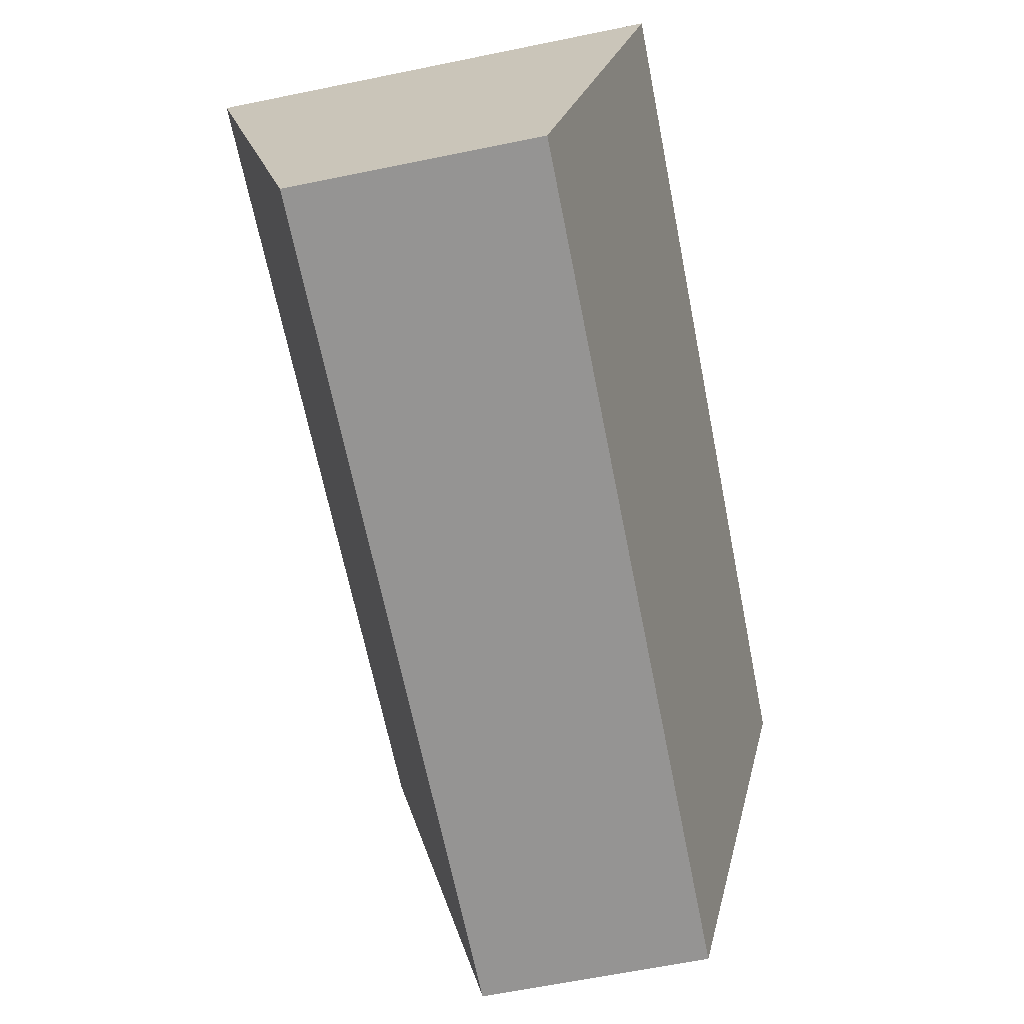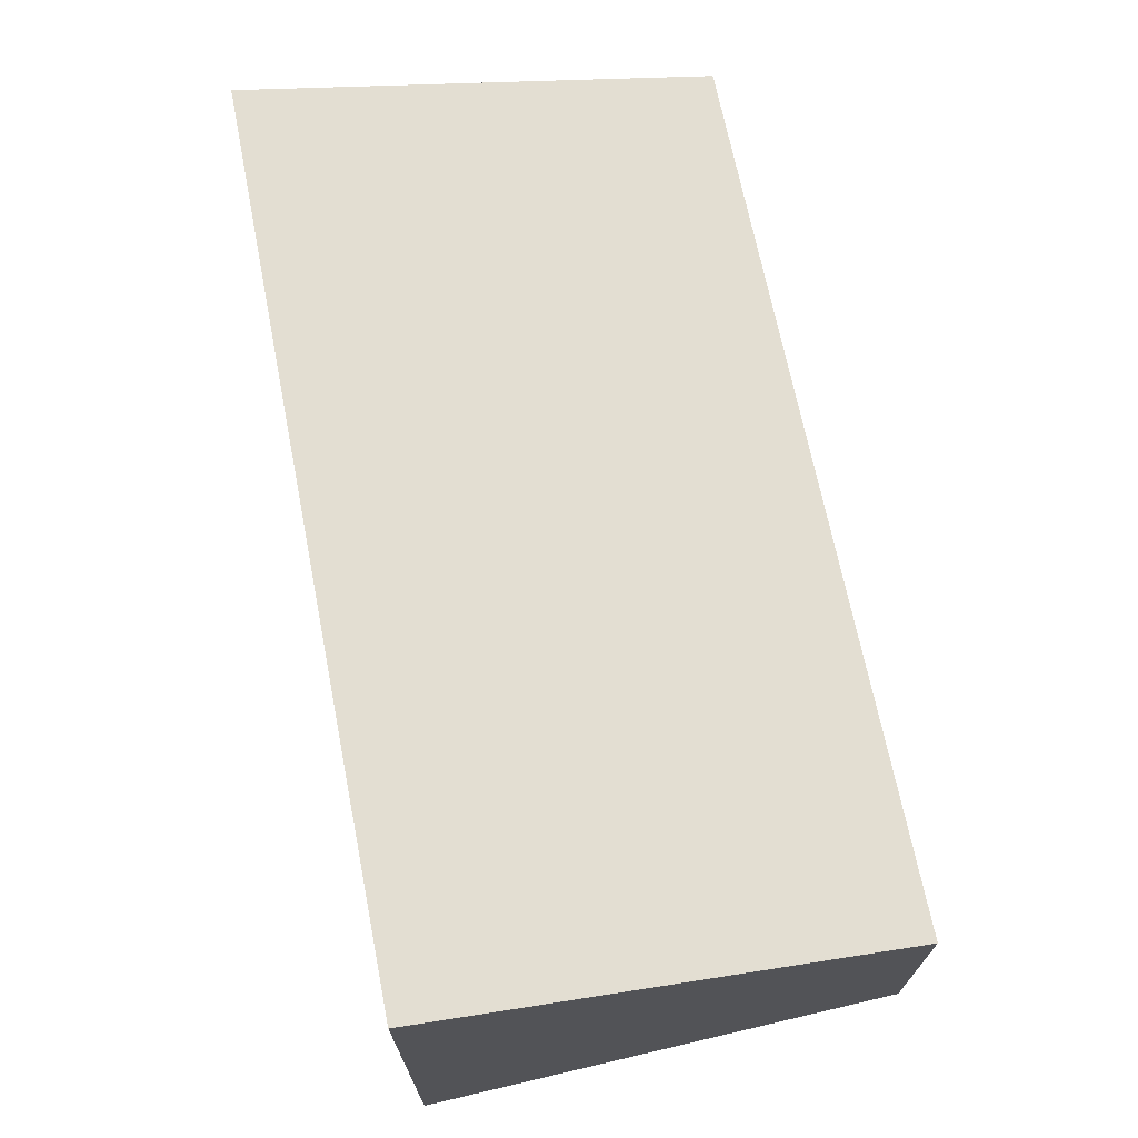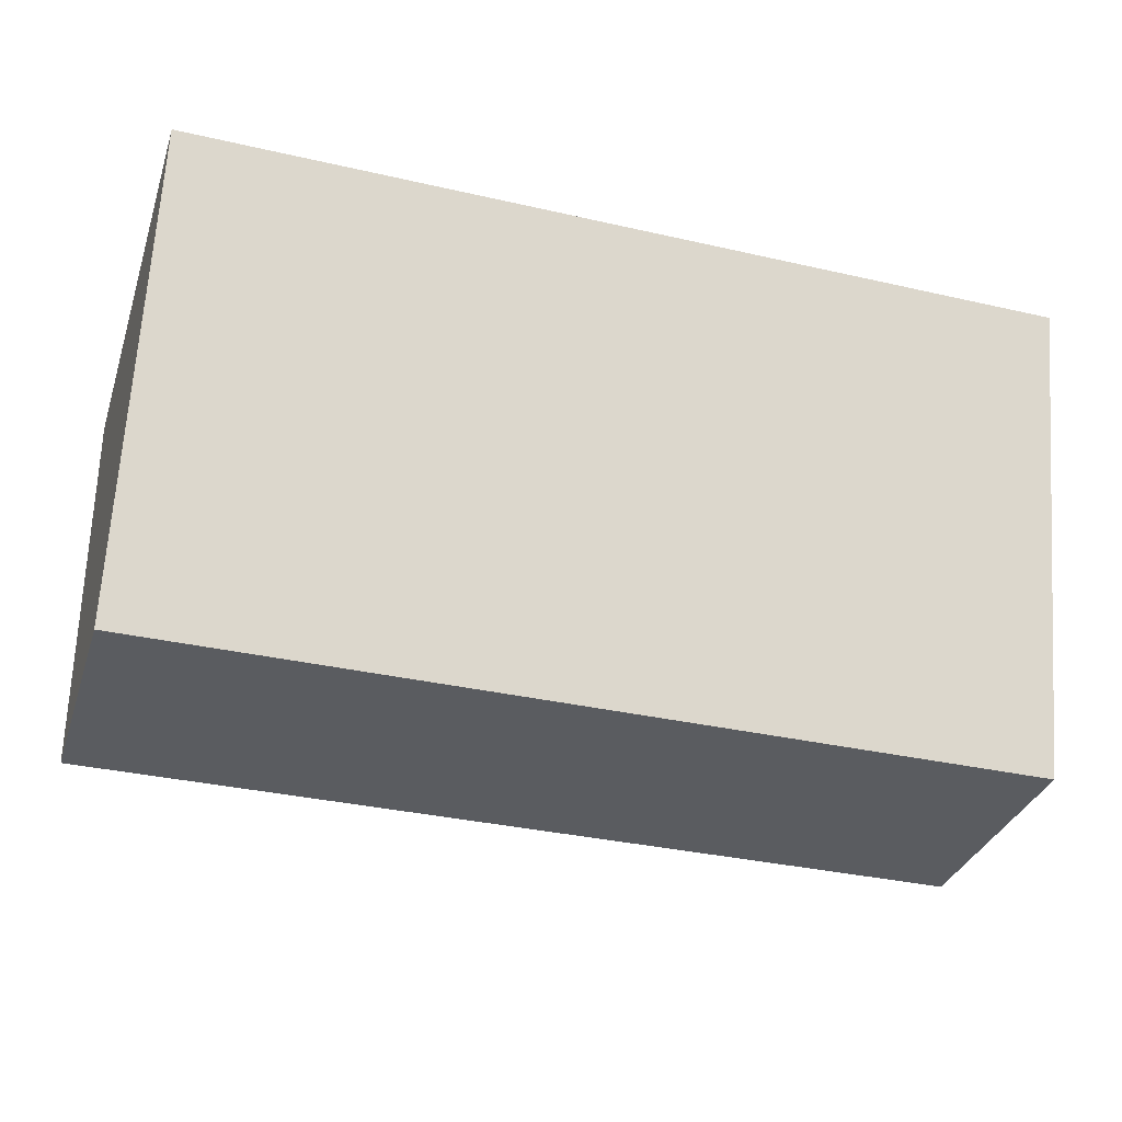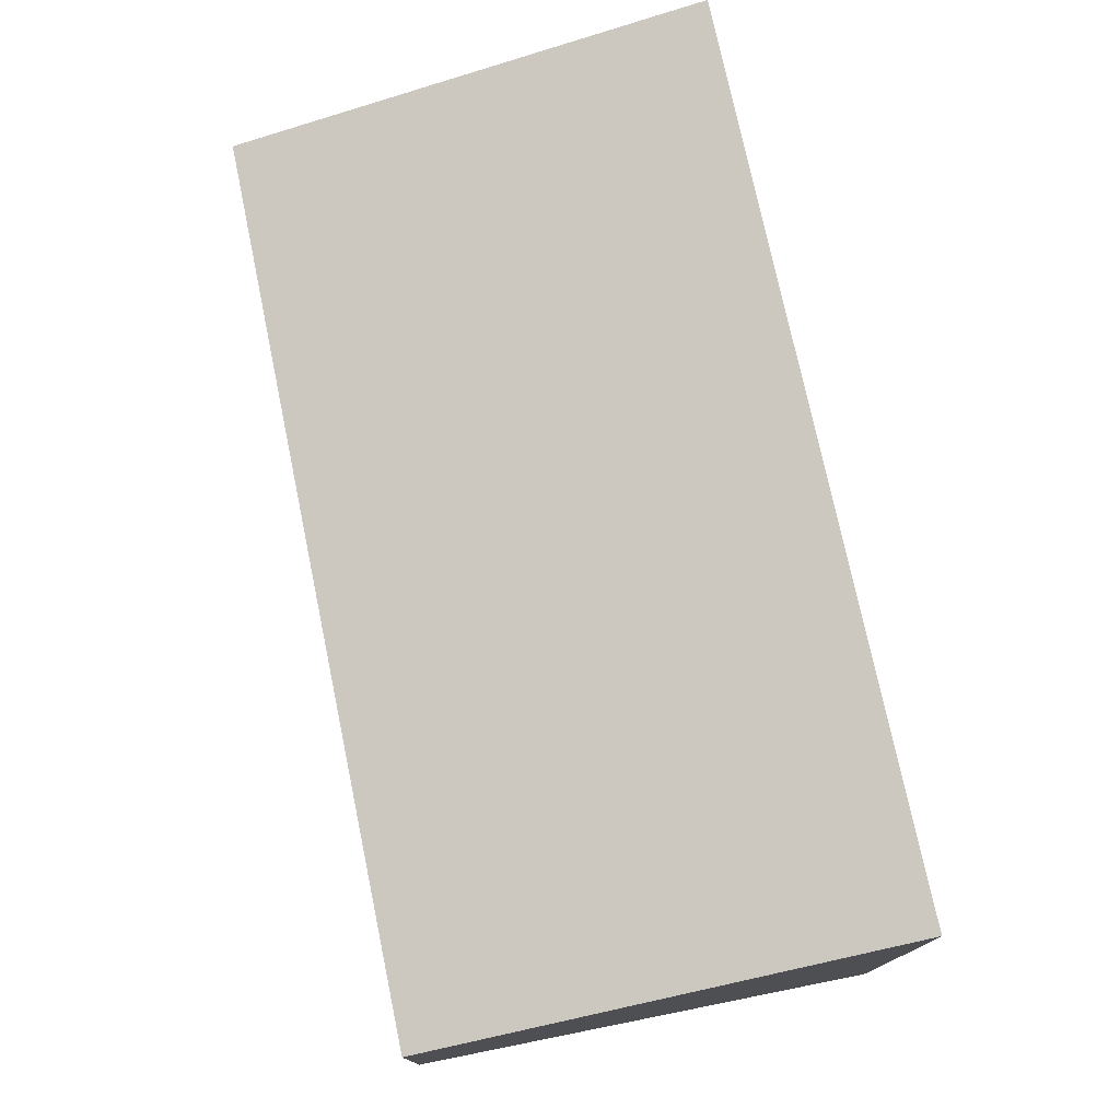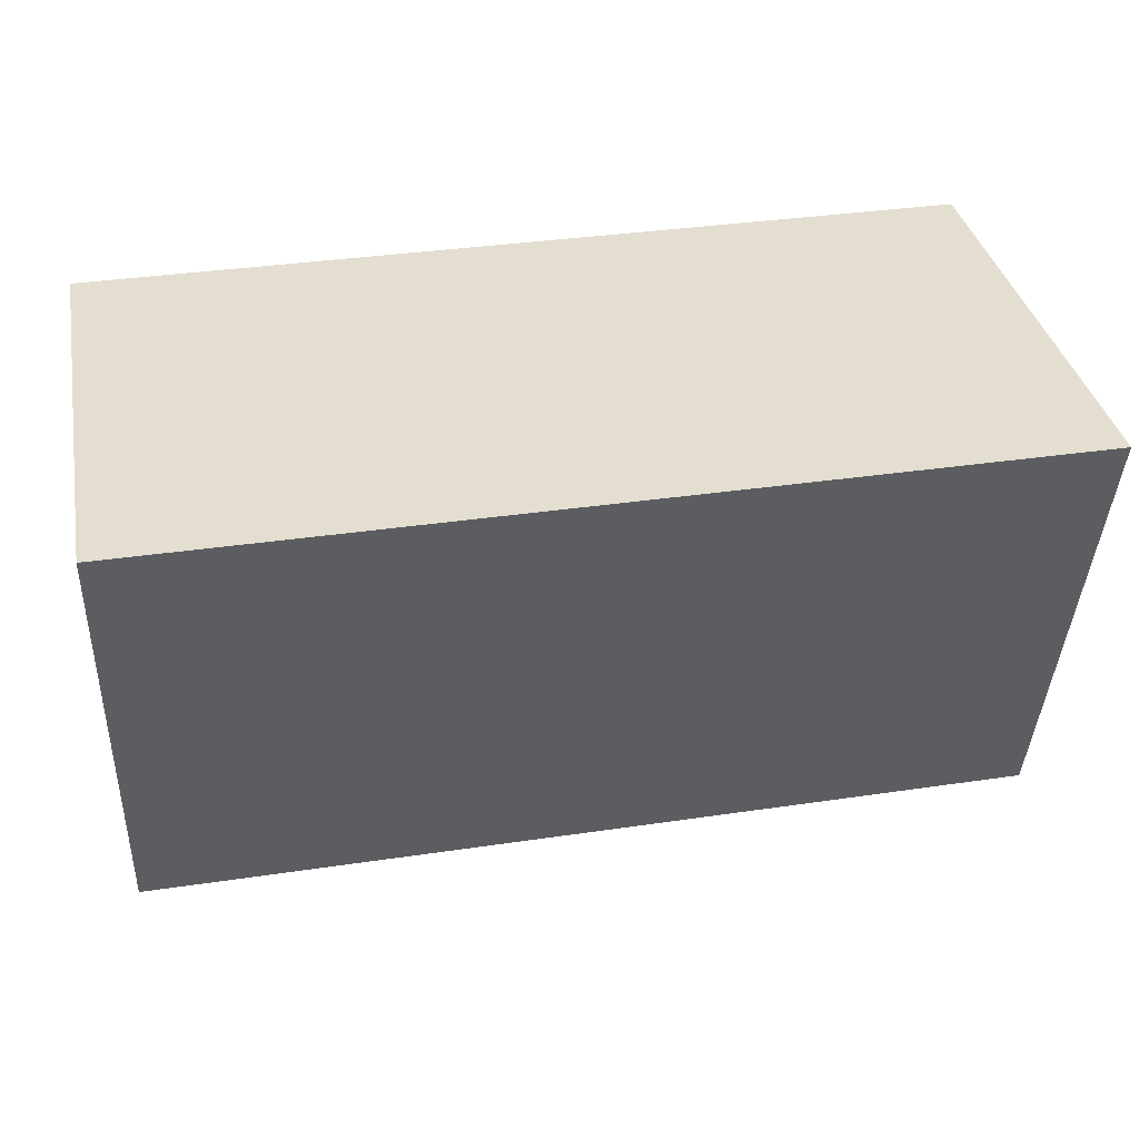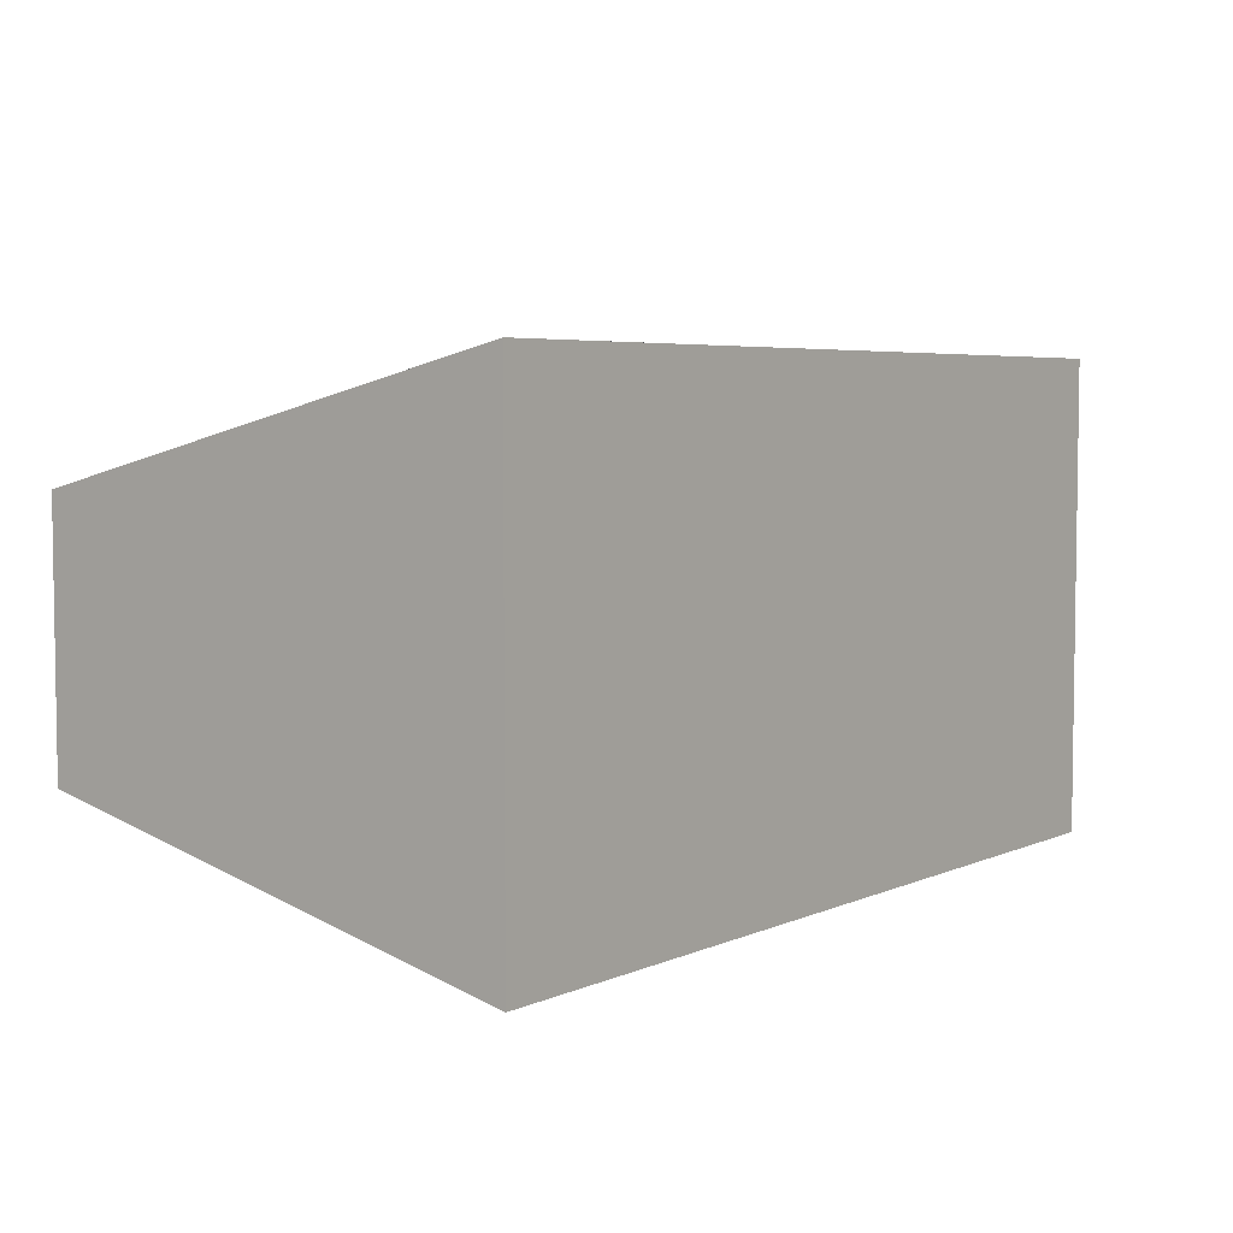
<metadata>
{"format":"obj","ext":"obj","renderer":"f3d","projection":"perspective","resolution":1024,"background":"white","views":[{"elev":-67.1,"azim":-78.6,"up":"+Y"},{"elev":69.0,"azim":-101.2,"up":"+Z"},{"elev":-33.8,"azim":162.7,"up":"+Y"},{"elev":75.4,"azim":78.2,"up":"+Z"},{"elev":35.9,"azim":169.0,"up":"+Y"},{"elev":5.0,"azim":126.7,"up":"+Z"}]}
</metadata>
<code>
o Cube_Cube.001
v -1 0 0.2731
v -1 1.056 0.5278
v -1 0 -0.2731
v -1 1.056 -0.5278
v 1 0 0.2731
v 1 1.056 0.5278
v 1 0 -0.2731
v 1 1.056 -0.5278
f 1 2 4 3
f 3 4 8 7
f 7 8 6 5
f 5 6 2 1
f 3 7 5 1
f 8 4 2 6

</code>
